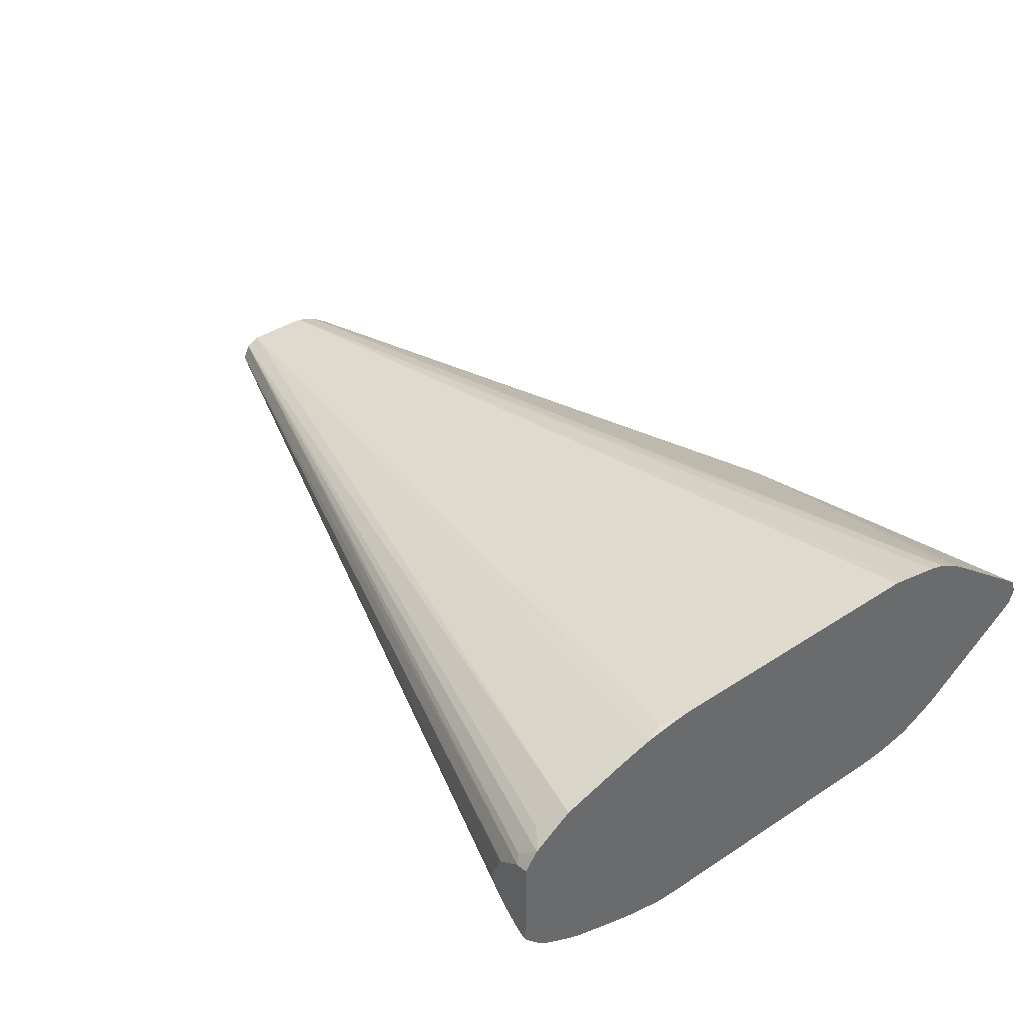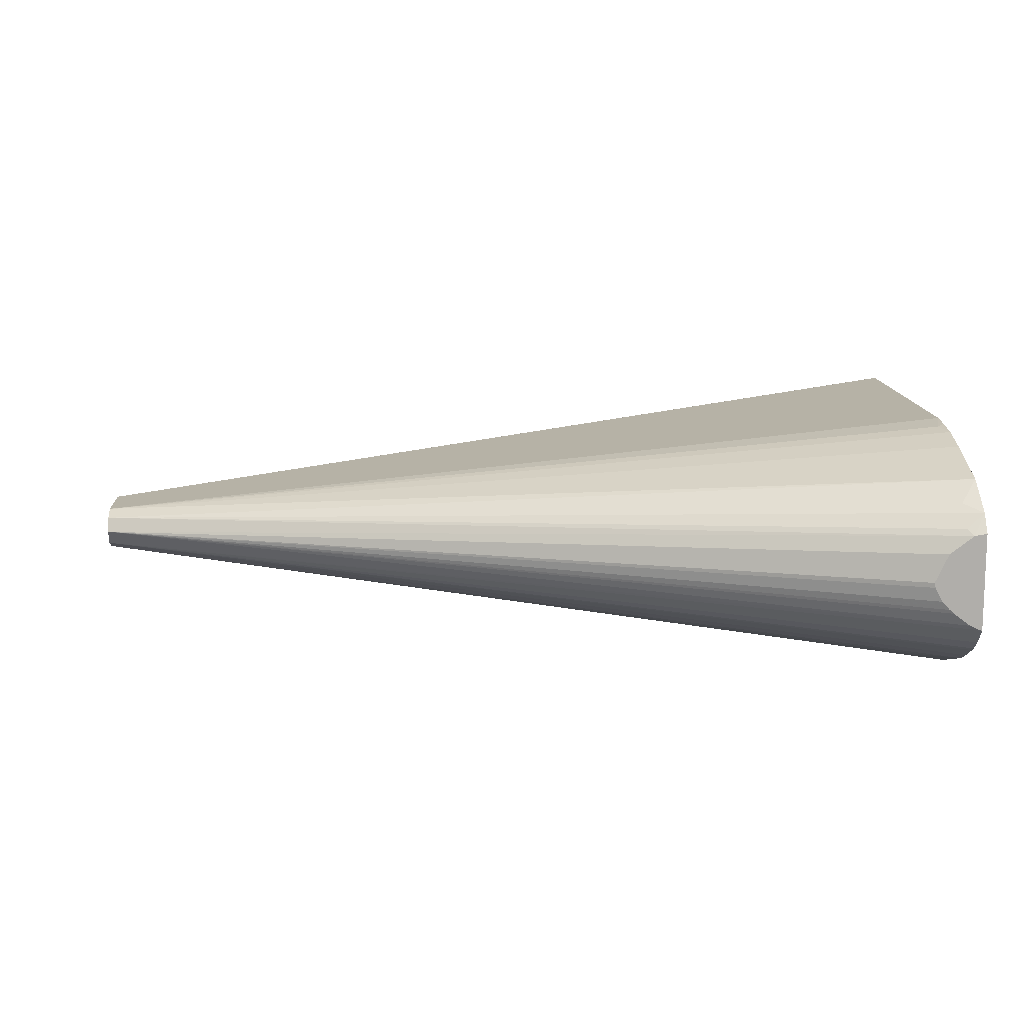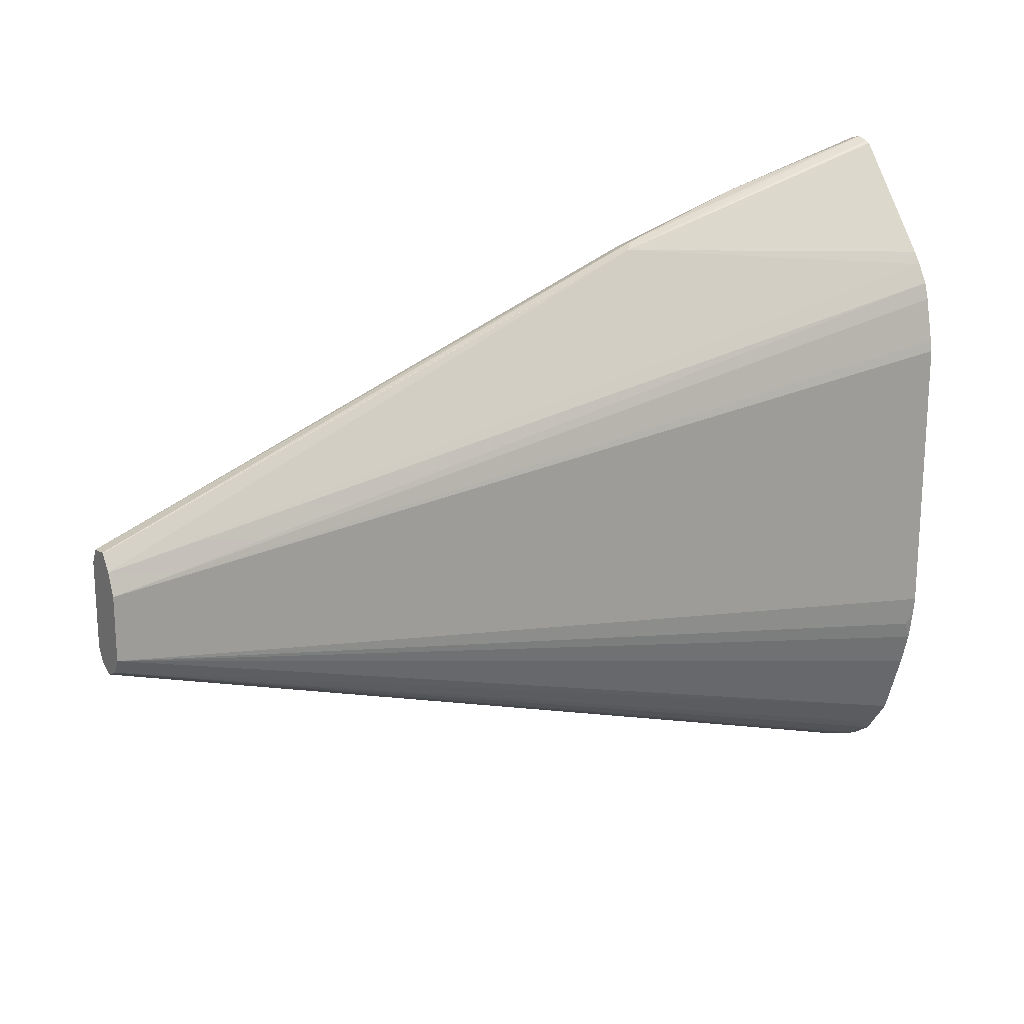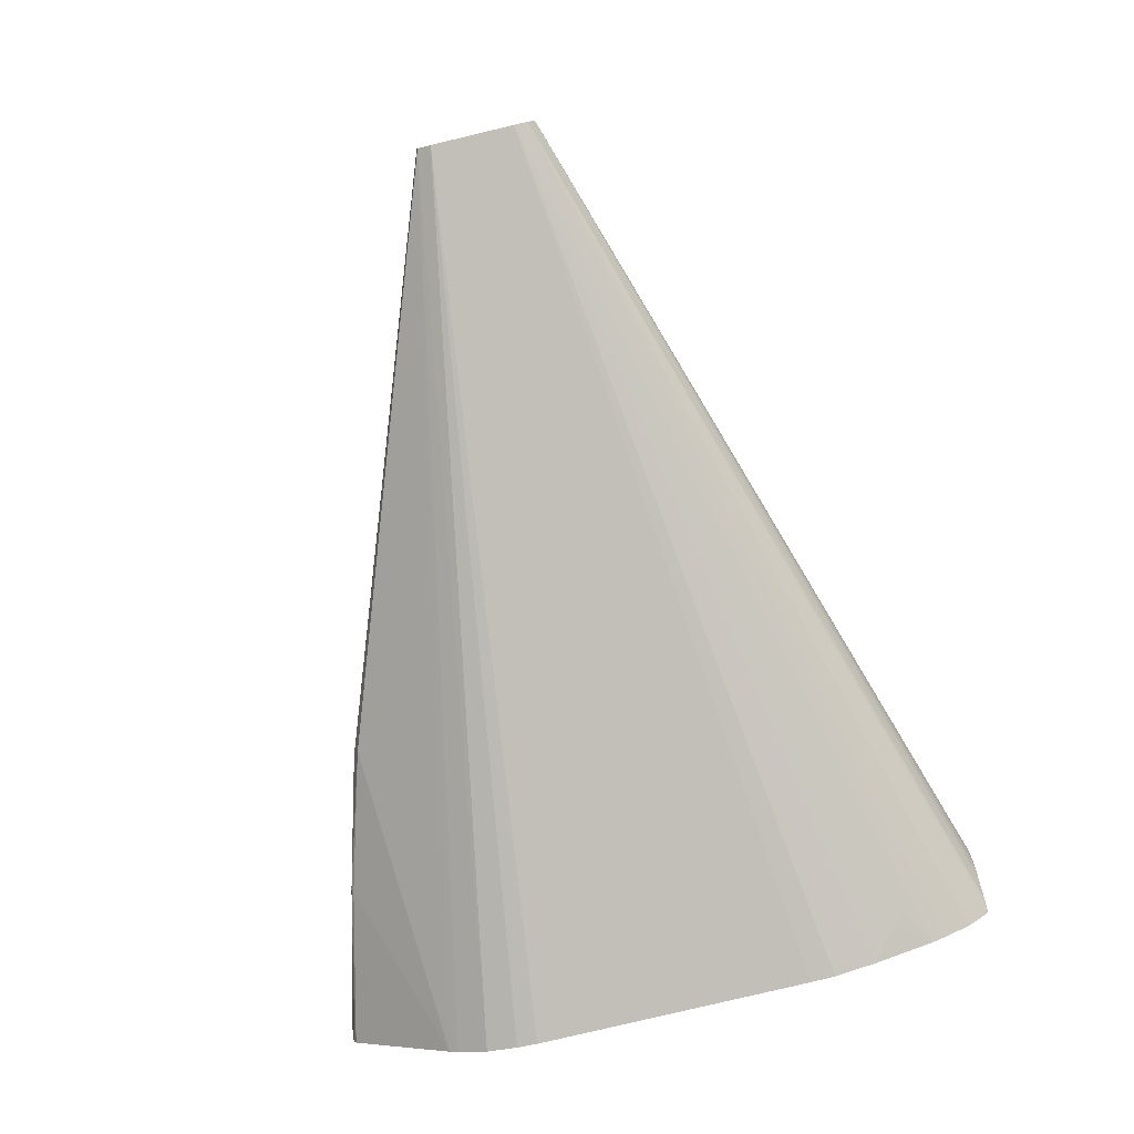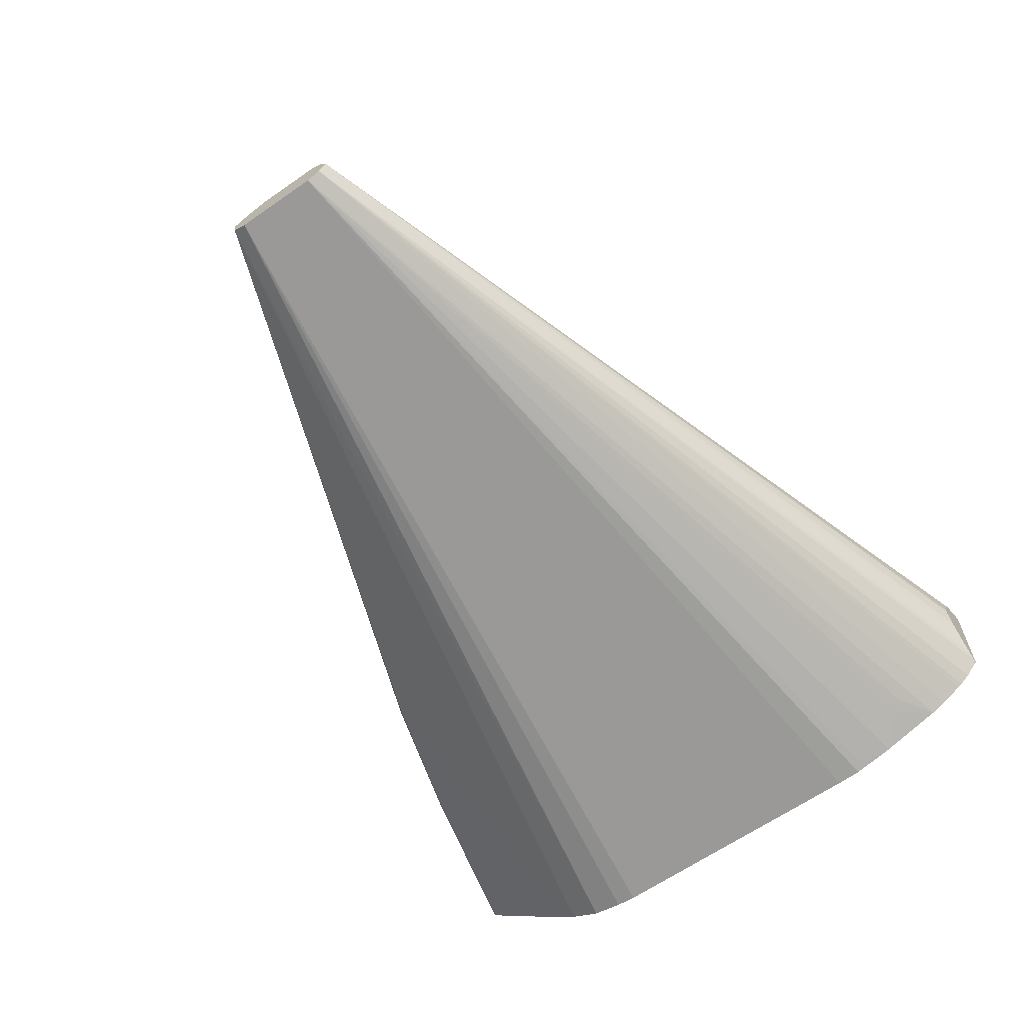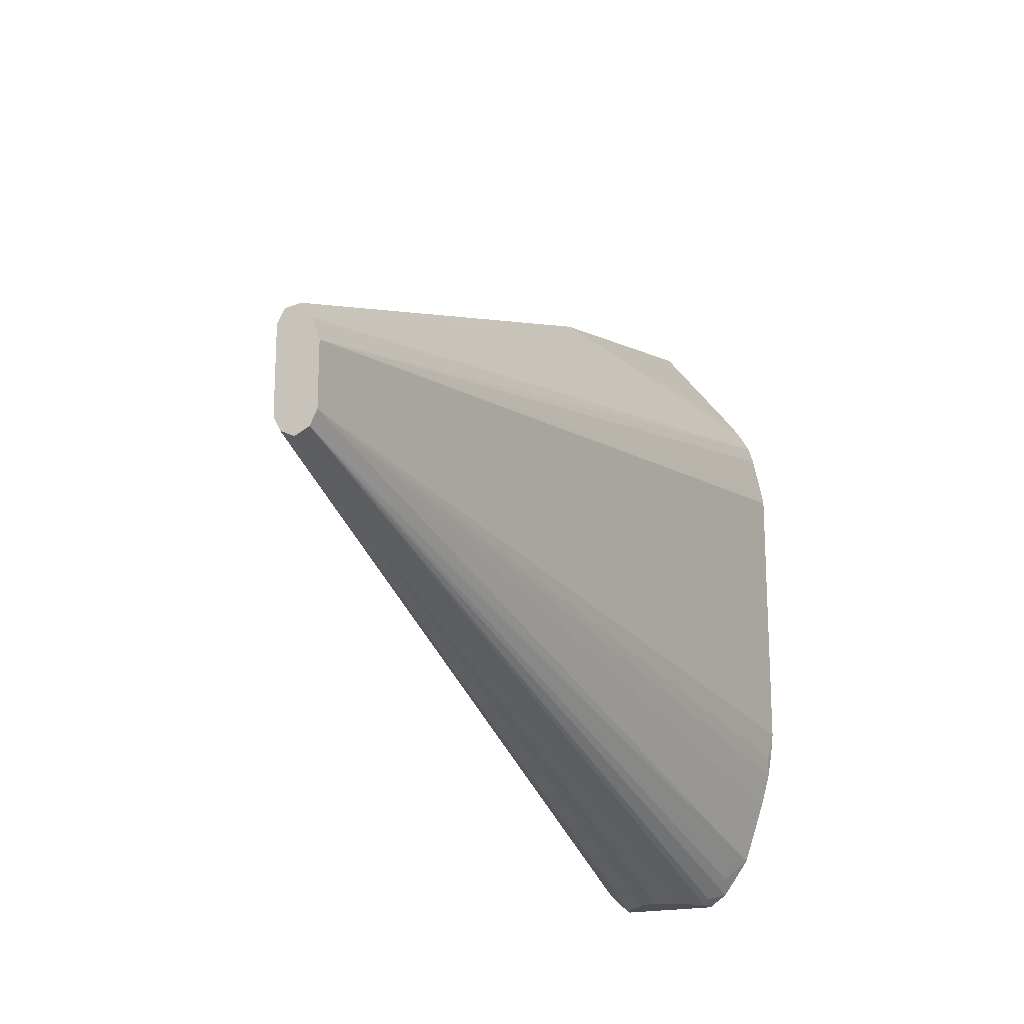
<metadata>
{"format":"obj","ext":"obj","renderer":"f3d","projection":"perspective","resolution":1024,"background":"white","views":[{"elev":40.2,"azim":51.2,"up":"+Z"},{"elev":12.6,"azim":-3.3,"up":"+Z"},{"elev":19.5,"azim":-33.2,"up":"+Y"},{"elev":-79.8,"azim":-76.6,"up":"+Z"},{"elev":-63.8,"azim":-55.0,"up":"+Z"},{"elev":-19.0,"azim":-66.0,"up":"+Y"}]}
</metadata>
<code>
v -0.2468 -0.1983 -0.0237
v -0.2468 -0.1165 -0.06157
v -0.2468 0.03006 -0.06205
v -0.2468 -0.1045 -0.06205
v -0.6718 -0.02005 -0.01002
v -0.6718 -0.06022 -0.009982
v -0.2506 -0.1203 -0.06014
v -0.2468 -0.1365 -0.05673
v -0.2468 -0.1666 -0.04671
v -0.2607 -0.1504 -0.05012
v -0.2657 -0.1554 -0.04761
v -0.2468 -0.1742 -0.04291
v -0.6718 -0.06682 -0.006681
v -0.2468 -0.1842 -0.03728
v -0.2468 -0.1866 -0.03578
v -0.2468 -0.1917 -0.03134
v -0.2485 -0.1983 -0.02329
v -0.2493 -0.1983 -0.02287
v -0.2468 -0.1967 -0.02575
v -0.2528 -0.1983 -0.02113
v -0.6718 -0.07016 -0
v -0.6718 -0.06682 0.006681
v -0.2528 -0.1983 0.02221
v -0.2556 -0.1955 0.02506
v -0.2468 -0.1924 0.03197
v -0.2468 -0.1983 0.0233
v -0.2643 -0.1983 0.01361
v -0.2707 -0.1983 -0
v -0.2702 -0.1983 -0.00243
v -0.2666 -0.1983 -0.009208
v -0.2628 -0.1983 -0.01324
v -0.2607 -0.1983 -0.01514
v -0.2468 -0.1065 0.06205
v -0.2468 -0.1748 0.0445
v -0.2556 -0.1854 0.03508
v -0.6718 -0.06015 0.01002
v -0.6718 -0.03009 0.01002
v -0.2506 -0.1203 0.06014
v -0.2468 -0.1165 0.06091
v -0.2468 -0.1291 0.05889
v -0.2468 -0.1447 0.05453
v -0.2468 0.02815 0.06205
v -0.2468 0.03338 0.06109
v -0.2468 0.05401 0.05686
v -0.2468 0.1279 0
v -0.2468 0.06174 0.05453
v -0.6718 -0.01992 0.006296
v -0.6718 -0.01243 0.001165
v -0.6718 -0.0126 0.001411
v -0.396 0.0877 0.005005
v -0.2468 0.07046 0.04952
v -0.2468 0.07618 0.04571
v -0.2468 0.1254 0.007507
v -0.2468 0.1263 0.005612
v -0.391 0.09019 0
v -0.6718 -0.01337 -0.006681
v -0.3943 0.08687 -0.006681
v -0.3258 0.1078 -0.005005
v -0.2468 0.1263 -0.005527
v -0.2468 0.1254 -0.007507
v -0.2468 0.07442 -0.04709
v -0.3241 0.1069 -0.006681
v -0.2468 0.07017 -0.04964
v -0.2468 0.05516 -0.05764
v -0.2468 0.04009 -0.06098
f 2 3 1
f 55 48 50
f 55 50 45
f 54 50 53
f 54 53 45
f 53 51 45
f 52 51 53
f 52 53 50
f 52 50 51
f 51 50 47
f 49 47 50
f 49 50 48
f 49 48 47
f 47 48 37
f 55 56 48
f 47 37 46
f 46 44 45
f 44 33 45
f 42 33 44
f 43 42 44
f 43 44 37
f 43 37 42
f 37 33 42
f 40 34 33
f 41 36 34
f 41 34 40
f 41 40 36
f 38 36 40
f 39 38 40
f 46 37 44
f 39 40 33
f 55 57 56
f 55 45 58
f 9 2 1
f 24 25 22
f 51 47 46
f 51 46 45
f 33 1 45
f 3 45 1
f 61 45 3
f 37 48 22
f 6 22 5
f 5 22 48
f 56 5 48
f 56 64 5
f 65 3 5
f 55 58 57
f 65 5 64
f 64 61 3
f 63 61 64
f 63 64 56
f 63 56 61
f 56 57 61
f 62 61 57
f 62 57 58
f 62 58 60
f 62 60 61
f 60 45 61
f 59 45 60
f 59 60 58
f 59 58 45
f 65 64 3
f 39 33 38
f 54 45 50
f 36 33 37
f 19 16 1
f 17 16 19
f 17 19 1
f 17 1 18
f 17 18 13
f 17 13 16
f 16 13 15
f 16 15 1
f 15 9 1
f 12 9 15
f 14 12 15
f 14 15 13
f 14 13 12
f 18 1 20
f 12 13 6
f 11 9 6
f 10 9 11
f 10 11 6
f 10 6 8
f 10 8 9
f 8 2 9
f 7 2 8
f 7 8 6
f 7 6 2
f 4 2 6
f 38 33 36
f 4 5 3
f 4 3 2
f 12 6 9
f 18 20 13
f 4 6 5
f 13 21 6
f 13 20 21
f 36 37 22
f 35 34 22
f 35 22 25
f 35 25 34
f 34 25 33
f 25 1 33
f 26 1 25
f 26 27 1
f 27 28 1
f 32 31 21
f 32 21 20
f 32 20 31
f 20 1 31
f 36 22 34
f 30 31 28
f 31 1 28
f 23 22 21
f 23 24 22
f 23 25 24
f 23 26 25
f 23 27 26
f 21 22 6
f 21 28 27
f 29 28 21
f 29 30 28
f 29 21 30
f 30 21 31
f 23 21 27

</code>
